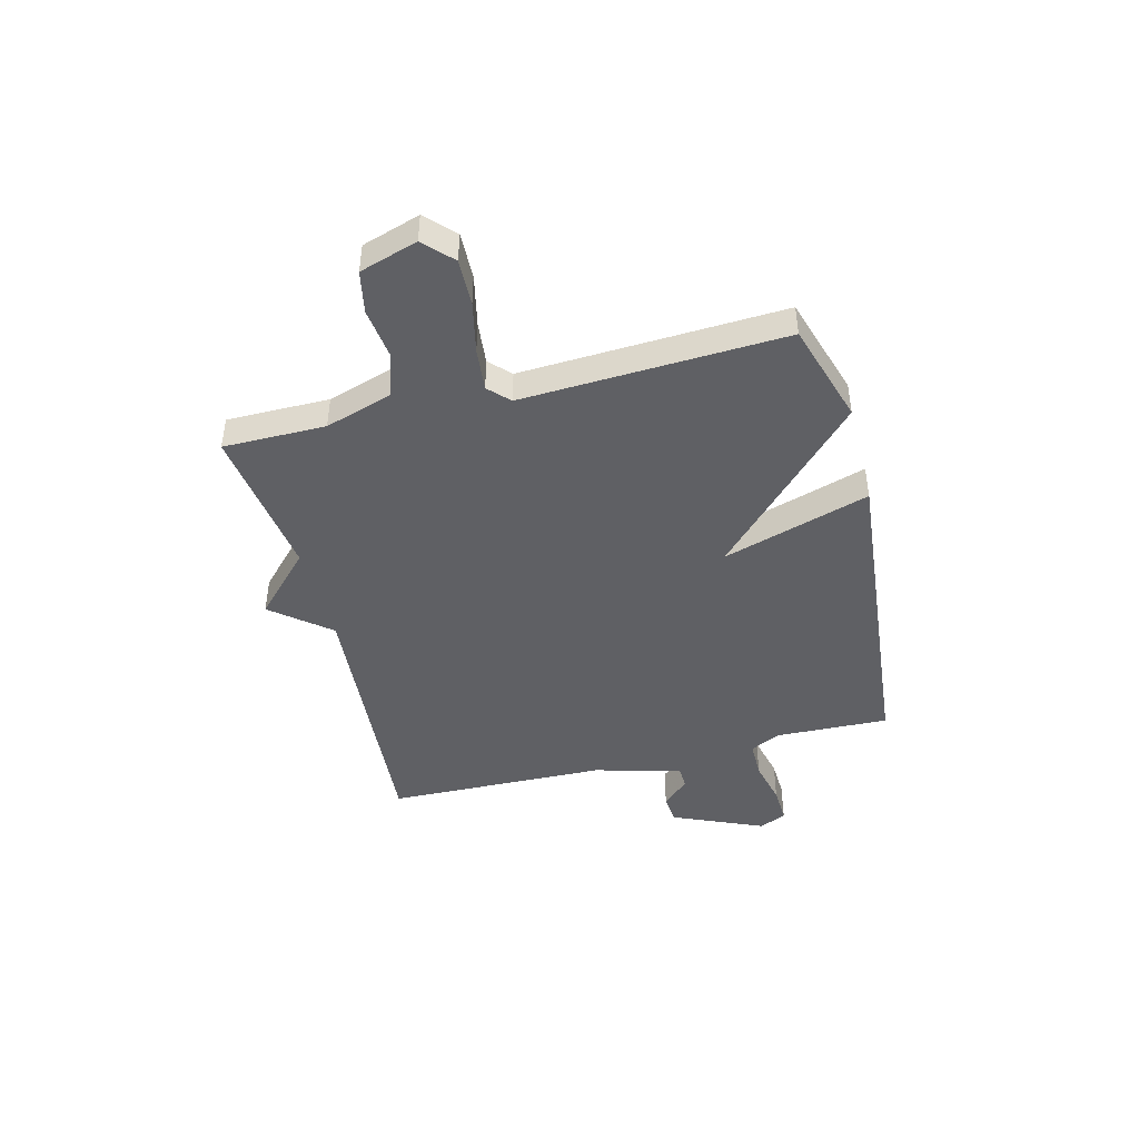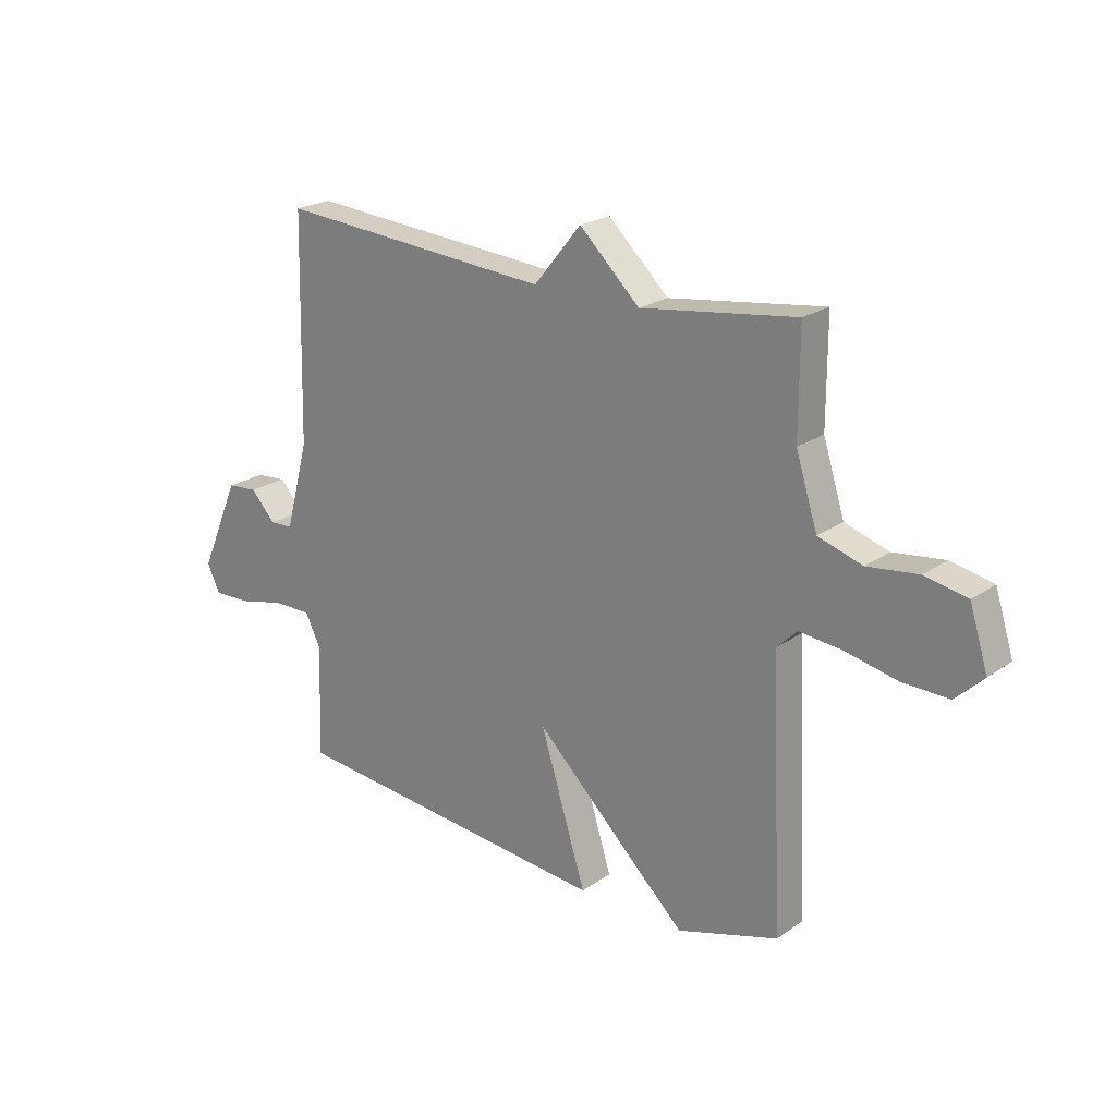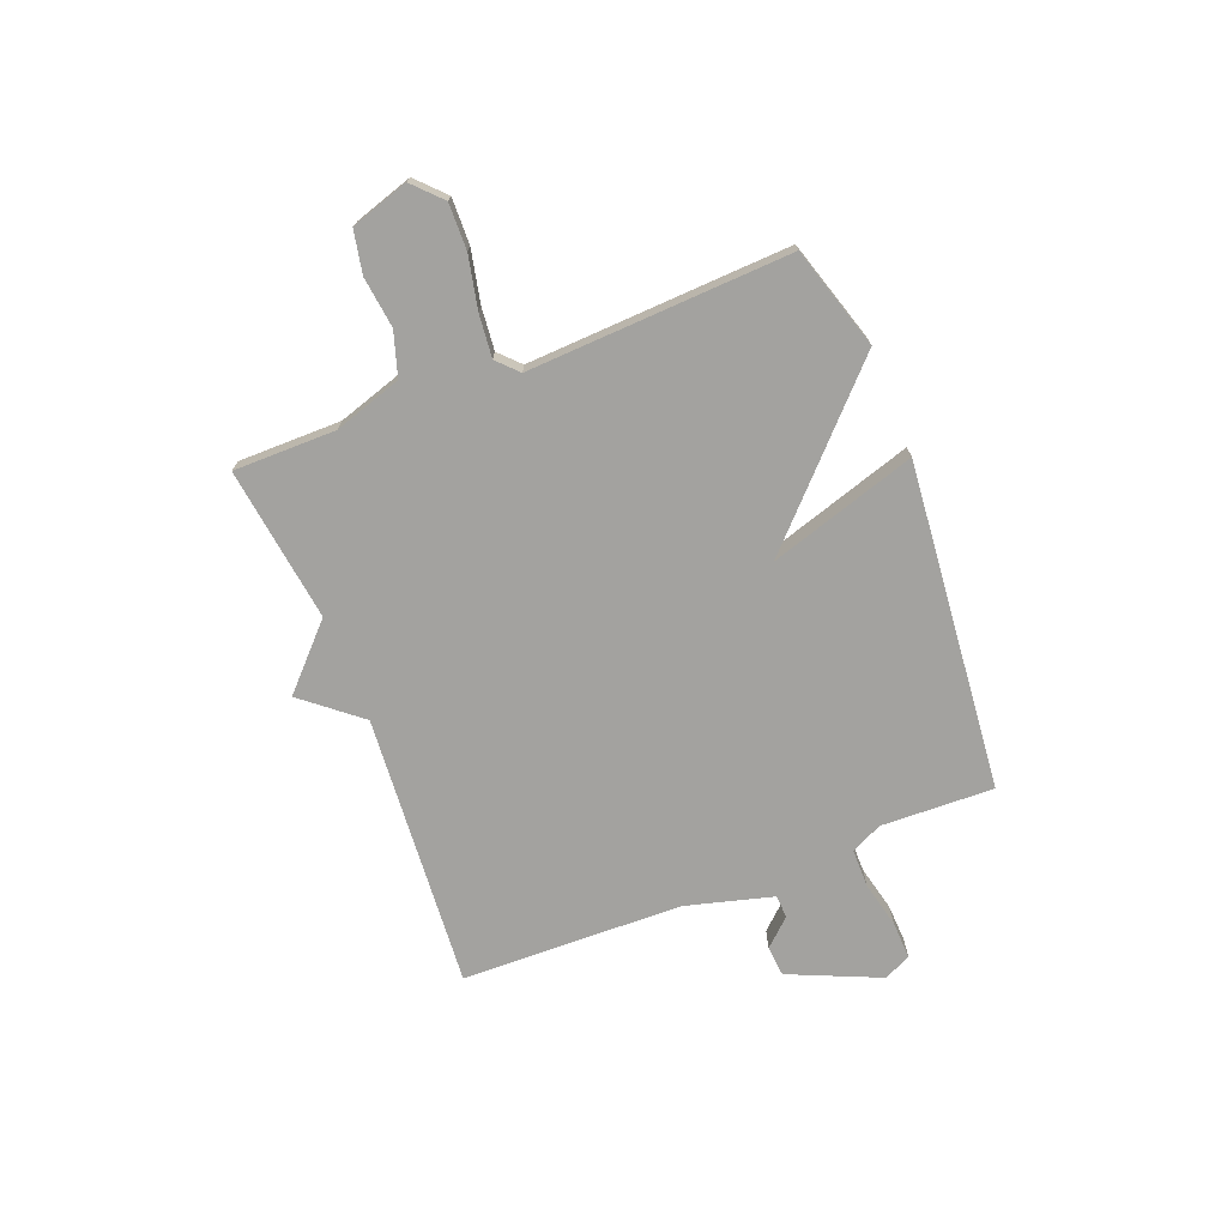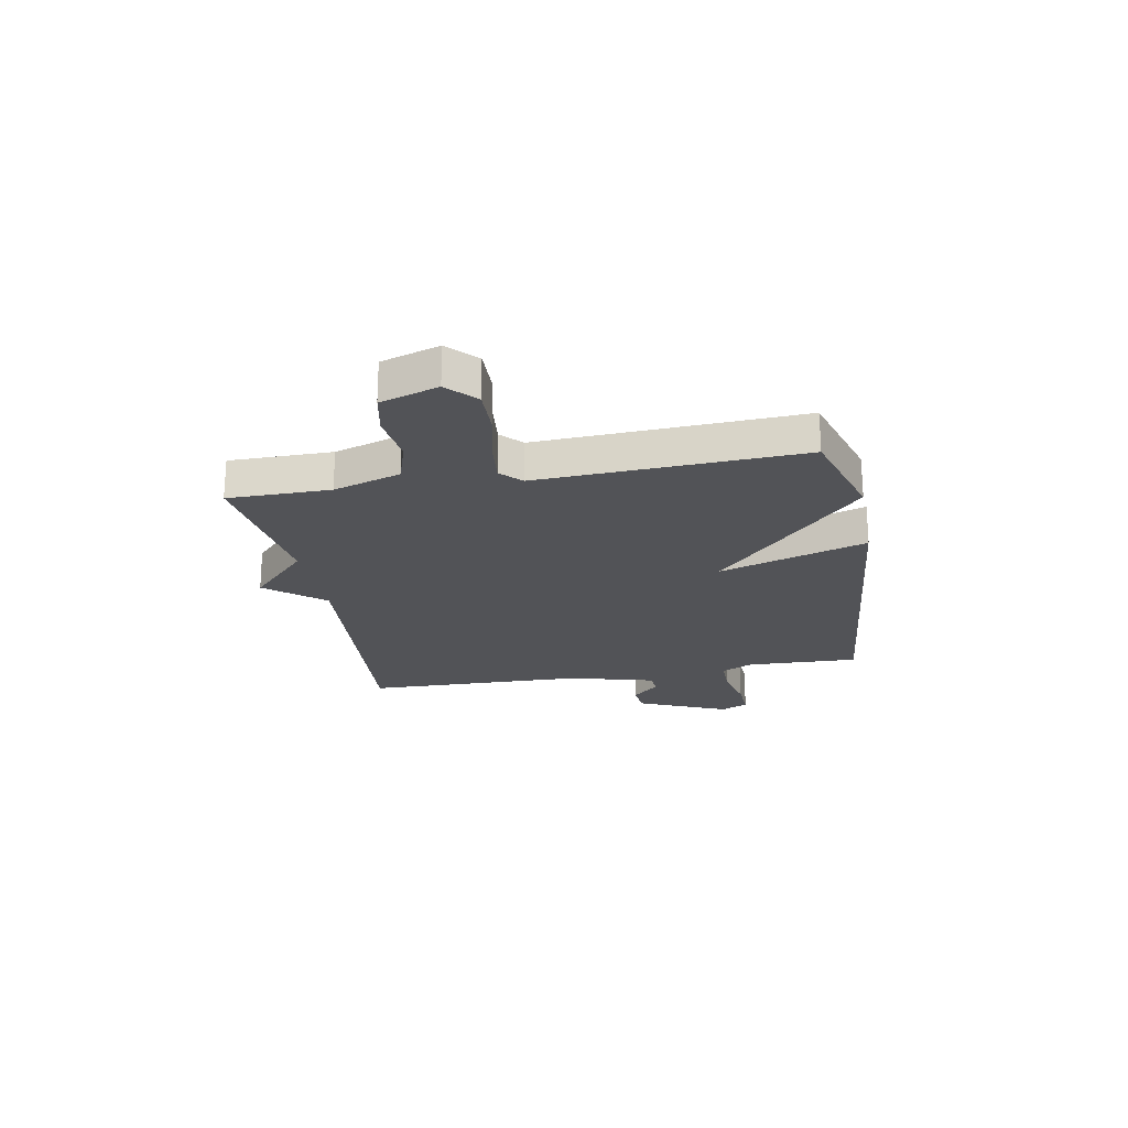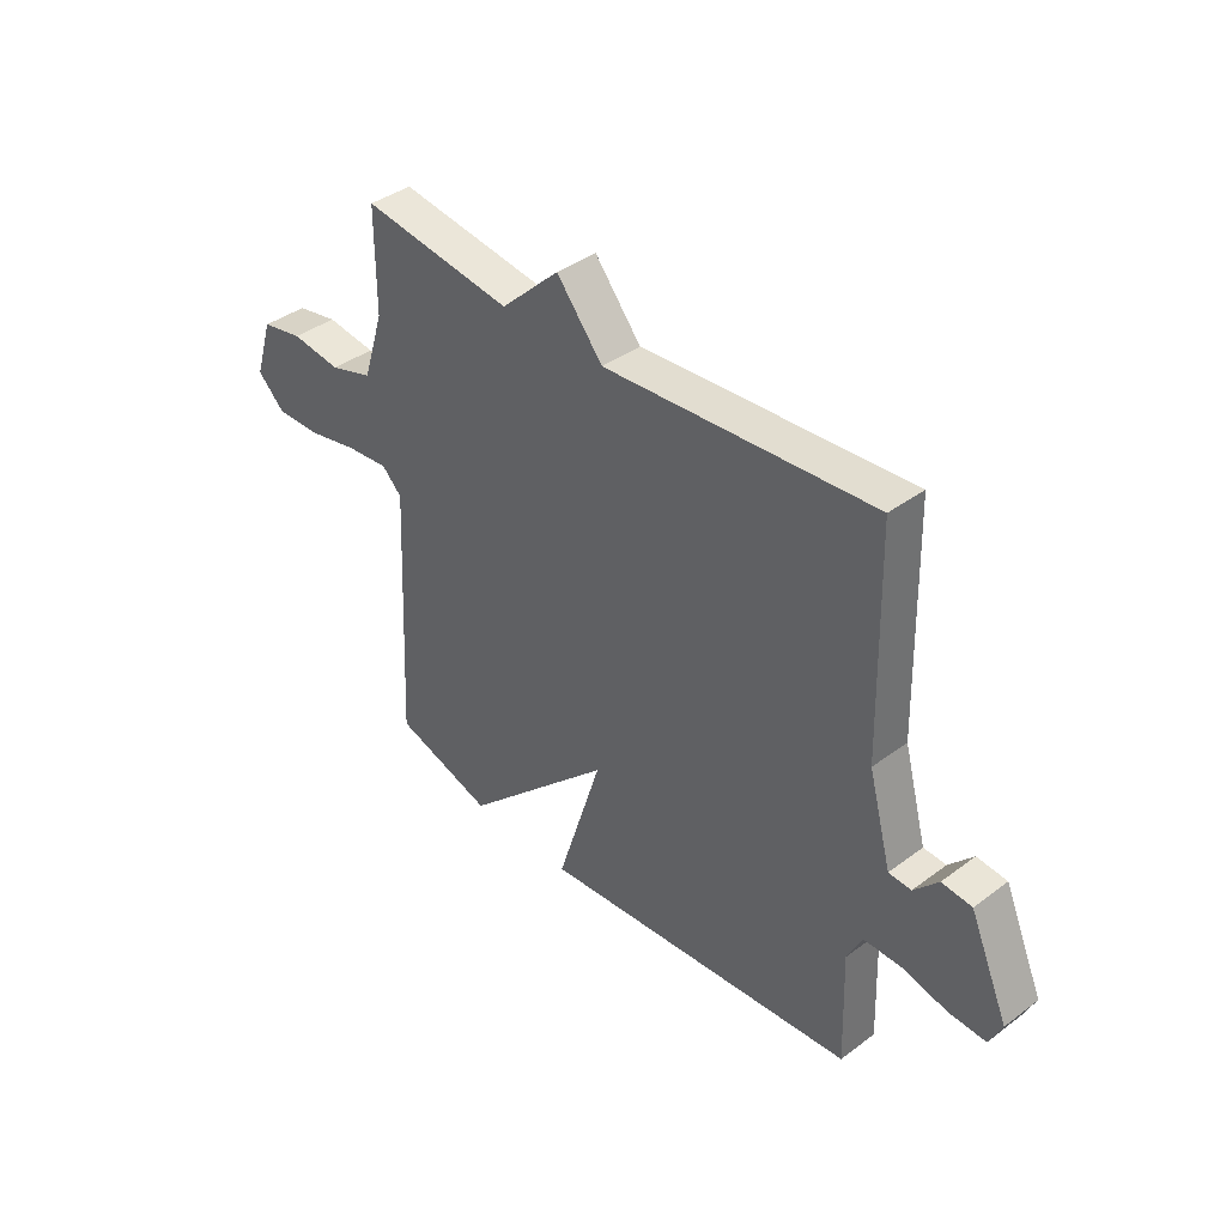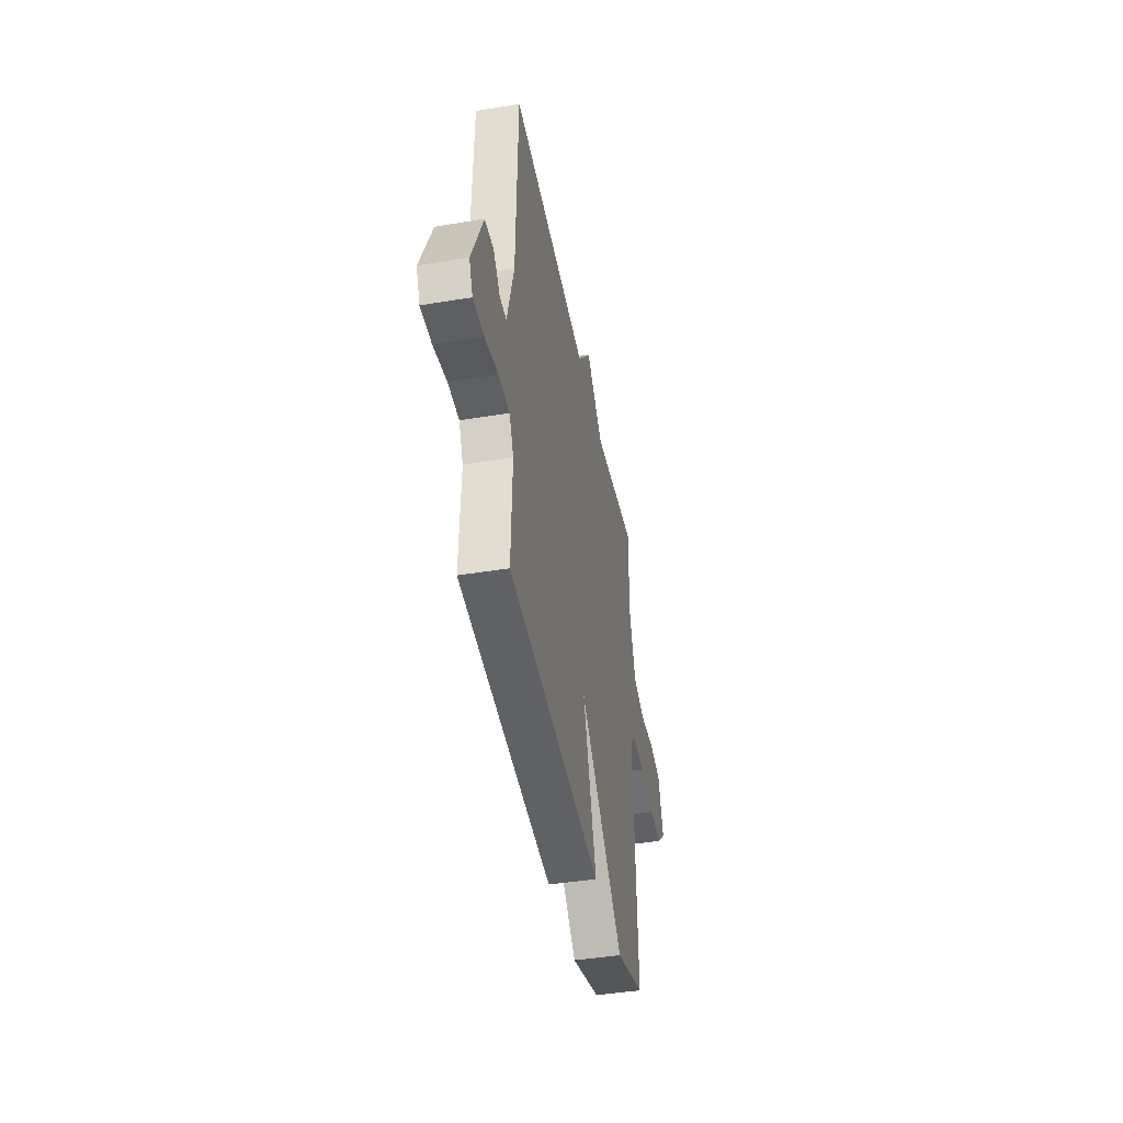
<metadata>
{"format":"obj","ext":"obj","renderer":"f3d","projection":"perspective","resolution":1024,"background":"white","views":[{"elev":-44.5,"azim":104.3,"up":"+Y"},{"elev":22.0,"azim":39.8,"up":"+Z"},{"elev":-72.4,"azim":111.4,"up":"+Y"},{"elev":-22.4,"azim":100.4,"up":"+Y"},{"elev":39.4,"azim":-132.8,"up":"+Z"},{"elev":-43.2,"azim":-79.0,"up":"+Z"}]}
</metadata>
<code>
v 0.5 0.07 0.5
v 0.5 0.07 0.309
v 0.54 0.07 0.183
v 0.622 0.07 0.157
v 0.717 0.07 0.169
v 0.796 0.07 0.153
v 0.83 0.07 0.045
v 0.778 0.07 -0.005
v 0.692 0.07 -0.003
v 0.595 0.07 0.018
v 0.515 0.07 0.026
v 0.477 0.07 -0.011
v 0.5 0.07 -0.5
v 0.311 0.07 -0.558
v 0.025 0.07 -0.283
v 0.111 0.07 -0.558
v -0.5 0.07 -0.5
v -0.493 0.07 -0.289
v -0.521 0.07 -0.231
v -0.593 0.07 -0.231
v -0.679 0.07 -0.251
v -0.75 0.07 -0.254
v -0.774 0.07 -0.203
v -0.7 0.07 -0.033
v -0.643 0.07 -0.028
v -0.597 0.07 -0.078
v -0.554 0.07 -0.076
v -0.51 0.07 0.087
v -0.5 0.07 0.5
v 0.012 0.07 0.461
v 0.1 0.07 0.568
v 0.212 0.07 0.461
v 0.5 0 0.5
v 0.5 0 0.309
v 0.54 0 0.183
v 0.622 0 0.157
v 0.717 0 0.169
v 0.796 0 0.153
v 0.83 0 0.045
v 0.778 0 -0.005
v 0.692 0 -0.003
v 0.595 0 0.018
v 0.515 0 0.026
v 0.477 0 -0.011
v 0.5 0 -0.5
v 0.311 0 -0.558
v 0.025 0 -0.283
v 0.111 0 -0.558
v -0.5 0 -0.5
v -0.493 0 -0.289
v -0.521 0 -0.231
v -0.593 0 -0.231
v -0.679 0 -0.251
v -0.75 0 -0.254
v -0.774 0 -0.203
v -0.7 0 -0.033
v -0.643 0 -0.028
v -0.597 0 -0.078
v -0.554 0 -0.076
v -0.51 0 0.087
v -0.5 0 0.5
v 0.012 0 0.461
v 0.1 0 0.568
v 0.212 0 0.461
f 30 31 32
f 28 29 30
f 27 28 30 32
f 24 25 26
f 23 24 26
f 22 23 26
f 21 22 26
f 20 21 26
f 19 20 26 27
f 32 1 2
f 27 32 2
f 19 27 2
f 18 19 2
f 15 16 17 18
f 12 13 14 15
f 18 2 3
f 15 18 3
f 12 15 3
f 11 12 3
f 8 9 10
f 7 8 10
f 6 7 10
f 5 6 10
f 4 5 10
f 3 4 10 11
f 64 63 62
f 62 61 60
f 64 62 60 59
f 58 57 56
f 58 56 55
f 58 55 54
f 58 54 53
f 58 53 52
f 59 58 52 51
f 34 33 64
f 34 64 59
f 34 59 51
f 34 51 50
f 50 49 48 47
f 47 46 45 44
f 35 34 50
f 35 50 47
f 35 47 44
f 35 44 43
f 42 41 40
f 42 40 39
f 42 39 38
f 42 38 37
f 42 37 36
f 43 42 36 35
f 1 33 34 2
f 2 34 35 3
f 3 35 36 4
f 4 36 37 5
f 5 37 38 6
f 6 38 39 7
f 7 39 40 8
f 8 40 41 9
f 9 41 42 10
f 10 42 43 11
f 11 43 44 12
f 12 44 45 13
f 13 45 46 14
f 14 46 47 15
f 15 47 48 16
f 16 48 49 17
f 17 49 50 18
f 18 50 51 19
f 19 51 52 20
f 20 52 53 21
f 21 53 54 22
f 22 54 55 23
f 23 55 56 24
f 24 56 57 25
f 25 57 58 26
f 26 58 59 27
f 27 59 60 28
f 28 60 61 29
f 29 61 62 30
f 30 62 63 31
f 31 63 64 32
f 32 64 33 1

</code>
